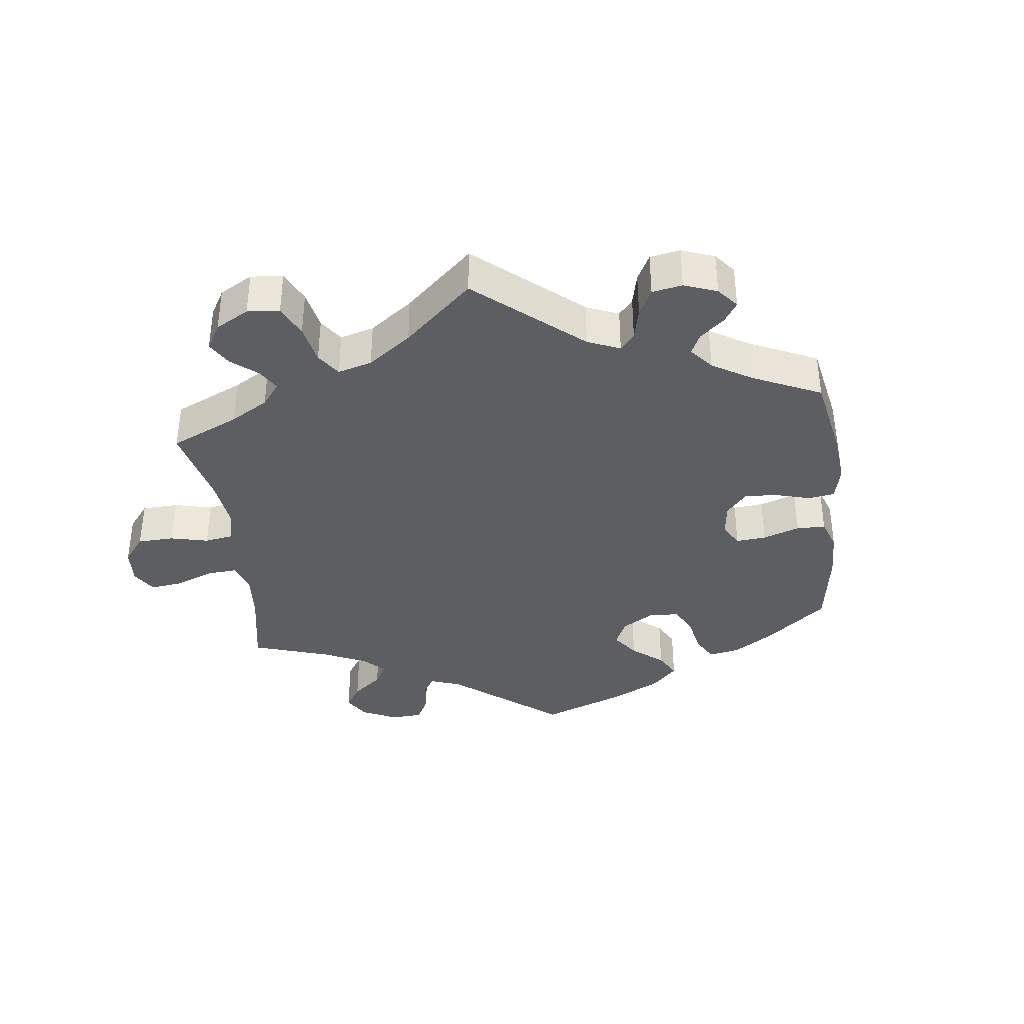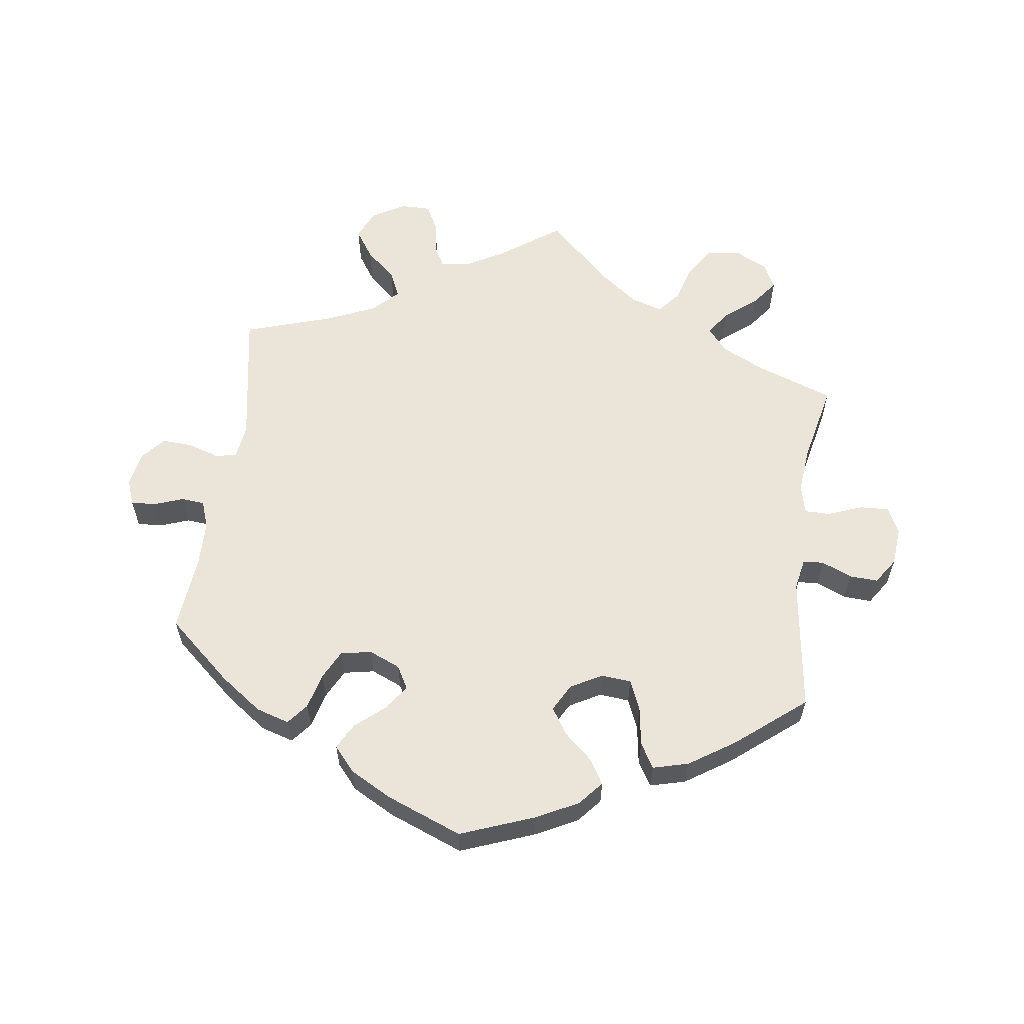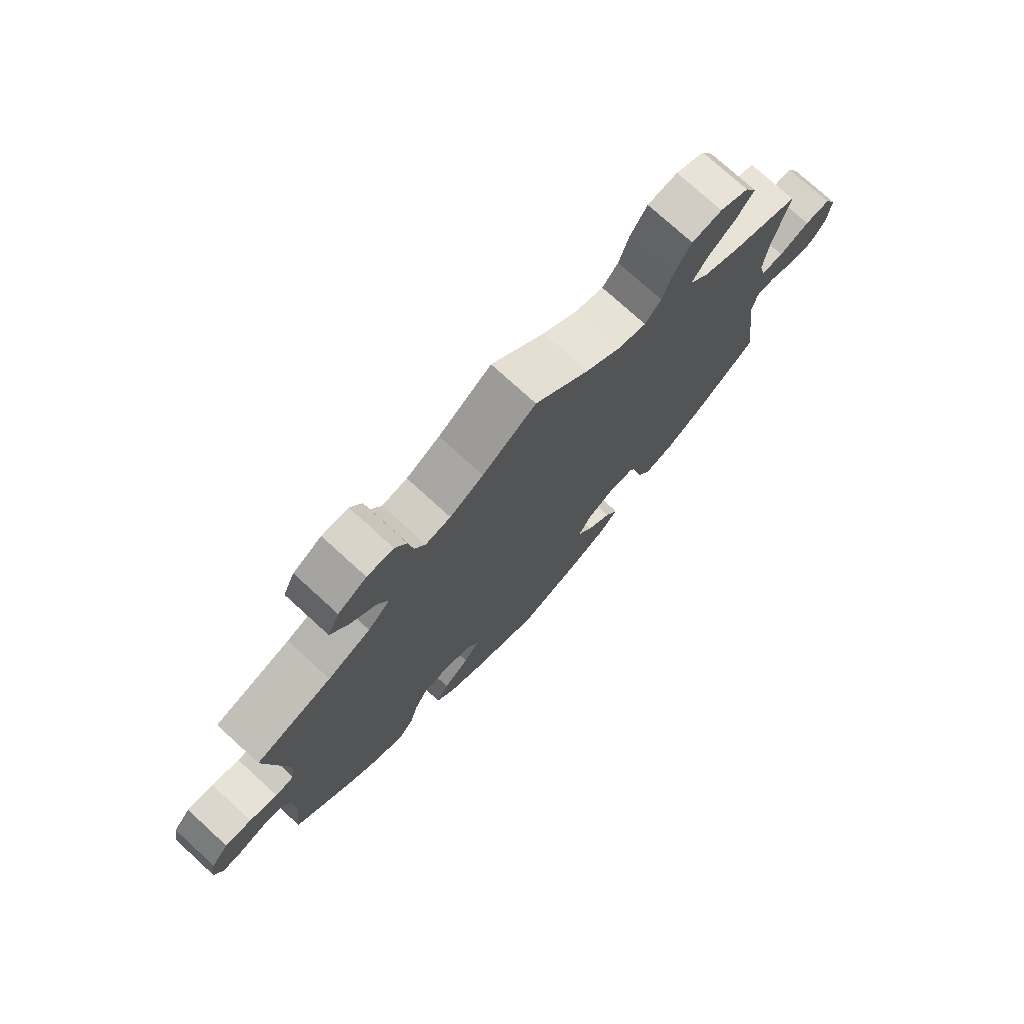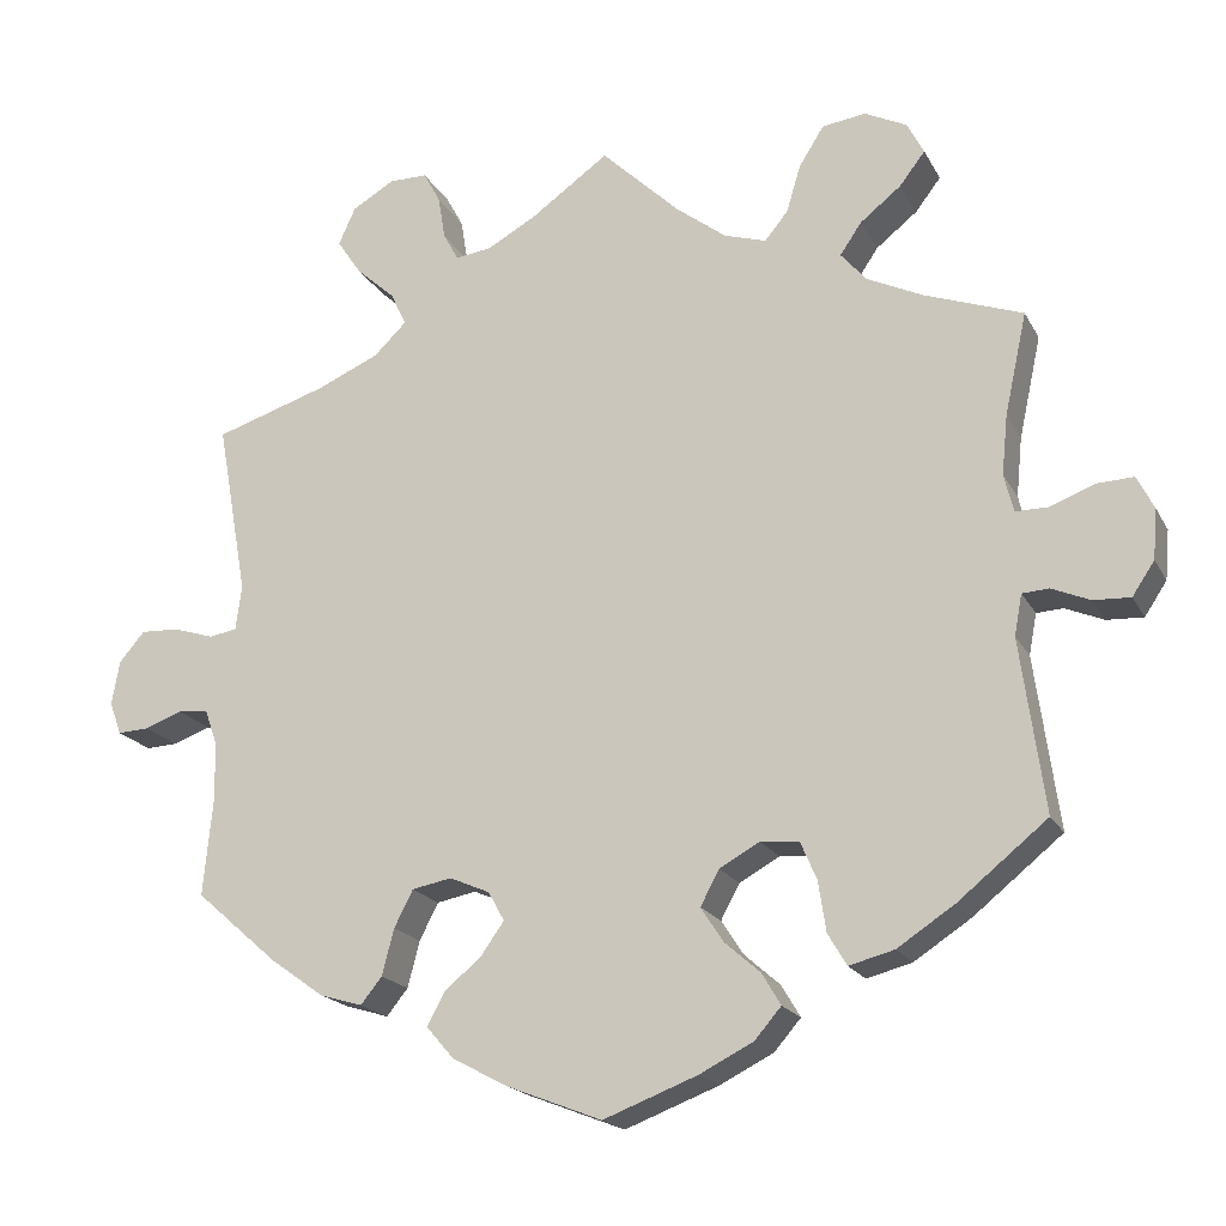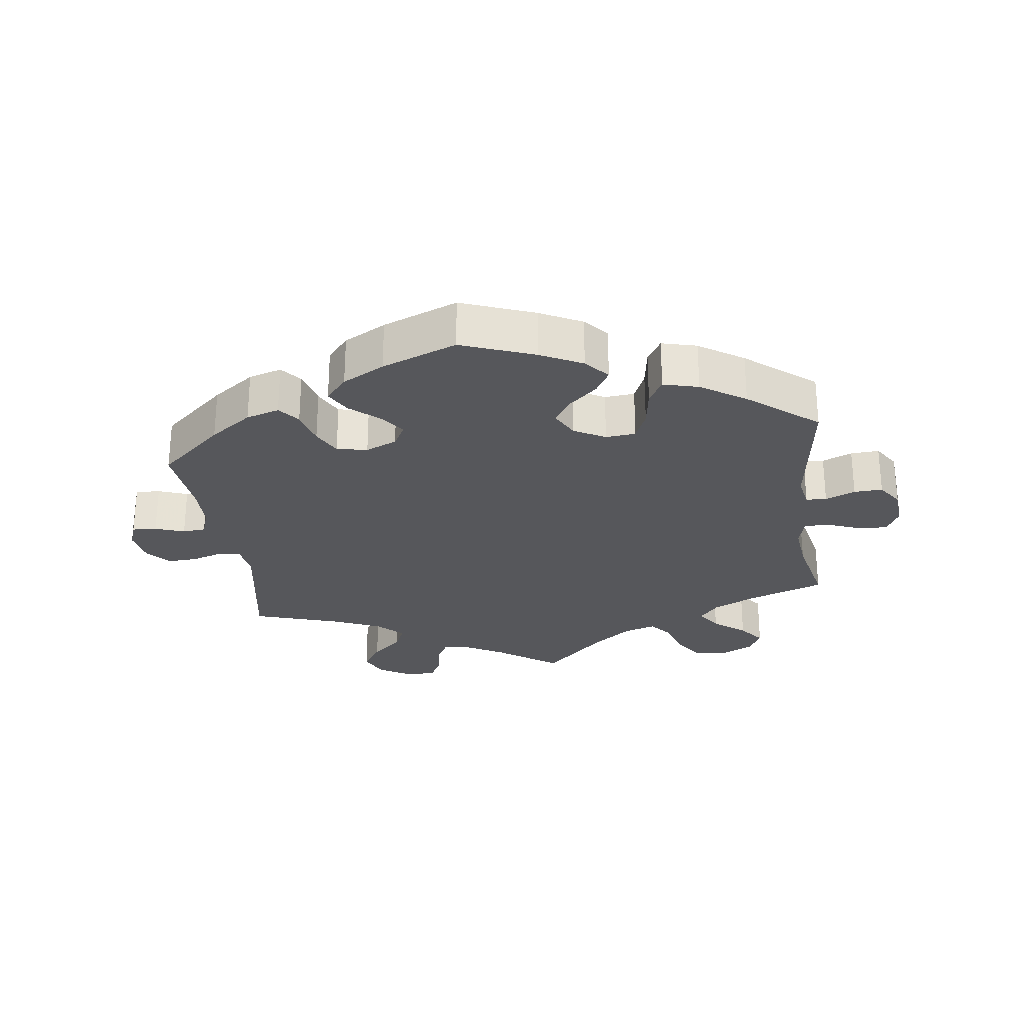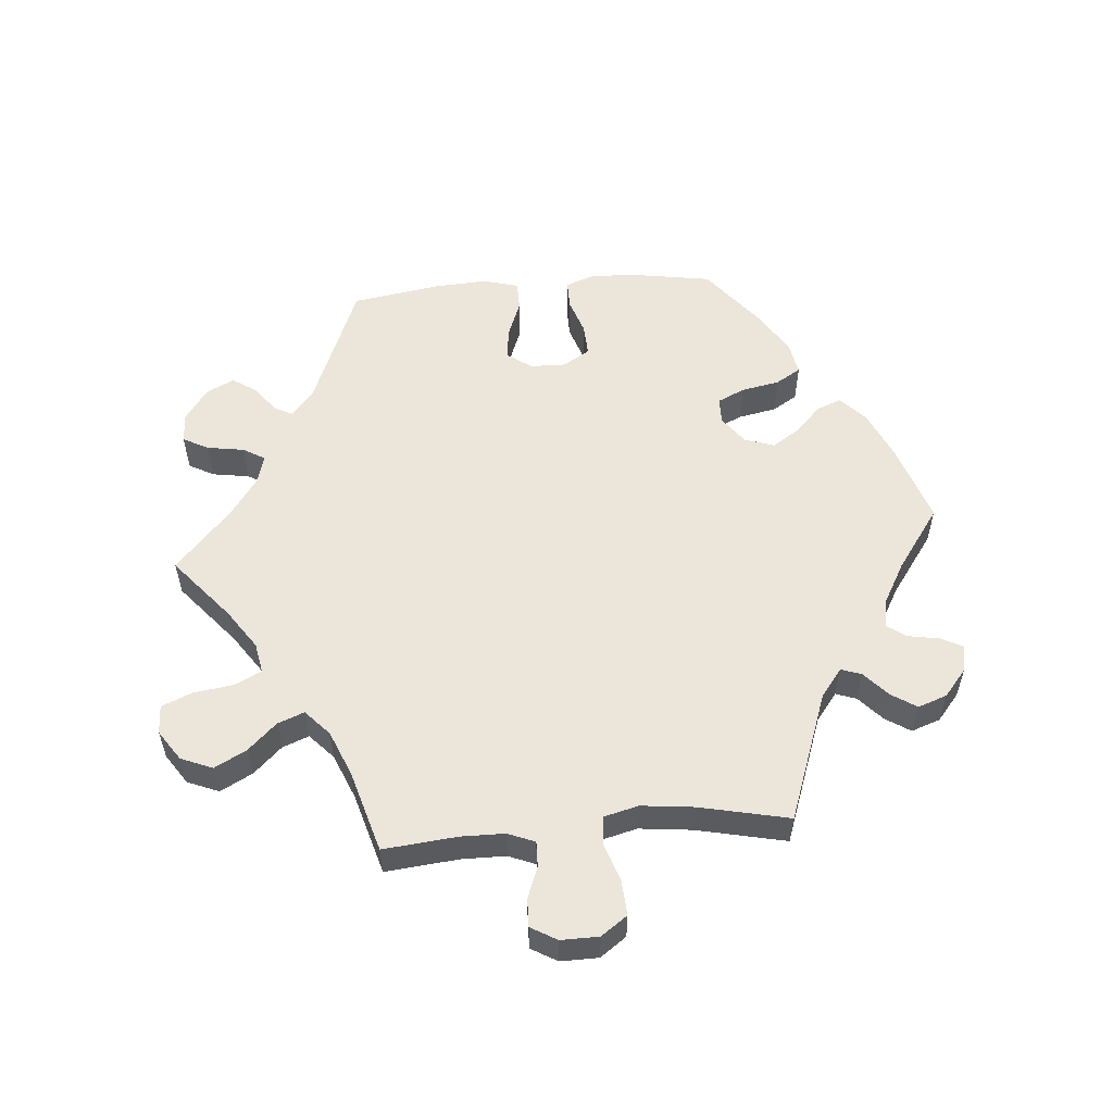
<metadata>
{"format":"obj","ext":"obj","renderer":"f3d","projection":"perspective","resolution":1024,"background":"white","views":[{"elev":-37.6,"azim":66.9,"up":"+Y"},{"elev":59.6,"azim":-172.1,"up":"+Y"},{"elev":75.2,"azim":132.4,"up":"+Z"},{"elev":-18.9,"azim":-159.3,"up":"+Z"},{"elev":-27.1,"azim":-172.3,"up":"+Y"},{"elev":55.8,"azim":25.2,"up":"+Y"}]}
</metadata>
<code>
v -0.386 0.07 0.33
v -0.321 0.07 0.361
v -0.291 0.07 0.396
v -0.316 0.07 0.433
v -0.364 0.07 0.471
v -0.394 0.07 0.51
v -0.374 0.07 0.548
v -0.325 0.07 0.572
v -0.274 0.07 0.565
v -0.245 0.07 0.519
v -0.228 0.07 0.463
v -0.201 0.07 0.43
v -0.152 0.07 0.445
v -0.093 0.07 0.49
v -0.001 0.07 0.578
v 0.09 0.07 0.513
v 0.147 0.07 0.481
v 0.19 0.07 0.475
v 0.208 0.07 0.508
v 0.216 0.07 0.558
v 0.236 0.07 0.595
v 0.281 0.07 0.595
v 0.33 0.07 0.566
v 0.35 0.07 0.522
v 0.321 0.07 0.479
v 0.276 0.07 0.439
v 0.258 0.07 0.4
v 0.296 0.07 0.363
v 0.369 0.07 0.331
v 0.5 0.07 0.289
v 0.464 0.07 0.086
v 0.471 0.07 0.034
v 0.503 0.07 0.028
v 0.551 0.07 0.043
v 0.596 0.07 0.045
v 0.626 0.07 0.01
v 0.635 0.07 -0.042
v 0.621 0.07 -0.08
v 0.584 0.07 -0.078
v 0.54 0.07 -0.062
v 0.505 0.07 -0.065
v 0.49 0.07 -0.107
v 0.489 0.07 -0.176
v 0.5 0.07 -0.289
v 0.404 0.07 -0.373
v 0.341 0.07 -0.418
v 0.291 0.07 -0.433
v 0.266 0.07 -0.402
v 0.252 0.07 -0.348
v 0.23 0.07 -0.305
v 0.184 0.07 -0.296
v 0.137 0.07 -0.316
v 0.118 0.07 -0.35
v 0.144 0.07 -0.387
v 0.188 0.07 -0.425
v 0.209 0.07 -0.463
v 0.177 0.07 -0.5
v 0.114 0.07 -0.534
v 0.001 0.07 -0.578
v -0.109 0.07 -0.536
v -0.172 0.07 -0.504
v -0.203 0.07 -0.468
v -0.181 0.07 -0.431
v -0.139 0.07 -0.394
v -0.113 0.07 -0.354
v -0.135 0.07 -0.313
v -0.182 0.07 -0.287
v -0.227 0.07 -0.291
v -0.246 0.07 -0.335
v -0.255 0.07 -0.394
v -0.277 0.07 -0.431
v -0.33 0.07 -0.417
v -0.397 0.07 -0.373
v -0.501 0.07 -0.289
v -0.473 0.07 -0.087
v -0.482 0.07 -0.039
v -0.513 0.07 -0.037
v -0.558 0.07 -0.056
v -0.601 0.07 -0.058
v -0.627 0.07 -0.019
v -0.632 0.07 0.039
v -0.612 0.07 0.078
v -0.569 0.07 0.076
v -0.517 0.07 0.056
v -0.479 0.07 0.056
v -0.468 0.07 0.1
v -0.475 0.07 0.17
v -0.501 0.07 0.289
v -0.386 0 0.33
v -0.321 0 0.361
v -0.291 0 0.396
v -0.316 0 0.433
v -0.364 0 0.471
v -0.394 0 0.51
v -0.374 0 0.548
v -0.325 0 0.572
v -0.274 0 0.565
v -0.245 0 0.519
v -0.228 0 0.463
v -0.201 0 0.43
v -0.152 0 0.445
v -0.093 0 0.49
v -0.001 0 0.578
v 0.09 0 0.513
v 0.147 0 0.481
v 0.19 0 0.475
v 0.208 0 0.508
v 0.216 0 0.558
v 0.236 0 0.595
v 0.281 0 0.595
v 0.33 0 0.566
v 0.35 0 0.522
v 0.321 0 0.479
v 0.276 0 0.439
v 0.258 0 0.4
v 0.296 0 0.363
v 0.369 0 0.331
v 0.5 0 0.289
v 0.464 0 0.086
v 0.471 0 0.034
v 0.503 0 0.028
v 0.551 0 0.043
v 0.596 0 0.045
v 0.626 0 0.01
v 0.635 0 -0.042
v 0.621 0 -0.08
v 0.584 0 -0.078
v 0.54 0 -0.062
v 0.505 0 -0.065
v 0.49 0 -0.107
v 0.489 0 -0.176
v 0.5 0 -0.289
v 0.404 0 -0.373
v 0.341 0 -0.418
v 0.291 0 -0.433
v 0.266 0 -0.402
v 0.252 0 -0.348
v 0.23 0 -0.305
v 0.184 0 -0.296
v 0.137 0 -0.316
v 0.118 0 -0.35
v 0.144 0 -0.387
v 0.188 0 -0.425
v 0.209 0 -0.463
v 0.177 0 -0.5
v 0.114 0 -0.534
v 0.001 0 -0.578
v -0.109 0 -0.536
v -0.172 0 -0.504
v -0.203 0 -0.468
v -0.181 0 -0.431
v -0.139 0 -0.394
v -0.113 0 -0.354
v -0.135 0 -0.313
v -0.182 0 -0.287
v -0.227 0 -0.291
v -0.246 0 -0.335
v -0.255 0 -0.394
v -0.277 0 -0.431
v -0.33 0 -0.417
v -0.397 0 -0.373
v -0.501 0 -0.289
v -0.473 0 -0.087
v -0.482 0 -0.039
v -0.513 0 -0.037
v -0.558 0 -0.056
v -0.601 0 -0.058
v -0.627 0 -0.019
v -0.632 0 0.039
v -0.612 0 0.078
v -0.569 0 0.076
v -0.517 0 0.056
v -0.479 0 0.056
v -0.468 0 0.1
v -0.475 0 0.17
v -0.501 0 0.289
f 87 88 1
f 86 87 1 2
f 85 86 2 3
f 81 82 83 84
f 81 84 85
f 80 81 85
f 77 78 79 80
f 76 77 80 85
f 75 76 85 3
f 73 74 75 3
f 69 70 71 72
f 68 69 72 73
f 61 62 63 64
f 61 64 65
f 60 61 65
f 59 60 65
f 58 59 65
f 57 58 65 66
f 54 55 56 57
f 53 54 57 66
f 46 47 48 49
f 46 49 50
f 43 44 45 46
f 42 43 46 50
f 41 42 50 51
f 37 38 39 40
f 37 40 41
f 36 37 41
f 33 34 35 36
f 33 36 41
f 32 33 41 51
f 29 30 31
f 28 29 31 32
f 27 28 32 51
f 23 24 25 26
f 23 26 27
f 22 23 27
f 19 20 21 22
f 18 19 22 27
f 17 18 27 51
f 14 15 16
f 13 14 16 17
f 12 13 17 51
f 8 9 10 11
f 4 5 6 7
f 3 4 7 8
f 68 73 3
f 67 68 3
f 52 53 66 67
f 52 67 3
f 11 12 51 52
f 3 8 11 52
f 89 176 175
f 90 89 175 174
f 91 90 174 173
f 172 171 170 169
f 173 172 169
f 173 169 168
f 168 167 166 165
f 173 168 165 164
f 91 173 164 163
f 91 163 162 161
f 160 159 158 157
f 161 160 157 156
f 152 151 150 149
f 153 152 149
f 153 149 148
f 153 148 147
f 153 147 146
f 154 153 146 145
f 145 144 143 142
f 154 145 142 141
f 137 136 135 134
f 138 137 134
f 134 133 132 131
f 138 134 131 130
f 139 138 130 129
f 128 127 126 125
f 129 128 125
f 129 125 124
f 124 123 122 121
f 129 124 121
f 139 129 121 120
f 119 118 117
f 120 119 117 116
f 139 120 116 115
f 114 113 112 111
f 115 114 111
f 115 111 110
f 110 109 108 107
f 115 110 107 106
f 139 115 106 105
f 104 103 102
f 105 104 102 101
f 139 105 101 100
f 99 98 97 96
f 95 94 93 92
f 96 95 92 91
f 91 161 156
f 91 156 155
f 155 154 141 140
f 91 155 140
f 140 139 100 99
f 140 99 96 91
f 1 89 90 2
f 2 90 91 3
f 3 91 92 4
f 4 92 93 5
f 5 93 94 6
f 6 94 95 7
f 7 95 96 8
f 8 96 97 9
f 9 97 98 10
f 10 98 99 11
f 11 99 100 12
f 12 100 101 13
f 13 101 102 14
f 14 102 103 15
f 15 103 104 16
f 16 104 105 17
f 17 105 106 18
f 18 106 107 19
f 19 107 108 20
f 20 108 109 21
f 21 109 110 22
f 22 110 111 23
f 23 111 112 24
f 24 112 113 25
f 25 113 114 26
f 26 114 115 27
f 27 115 116 28
f 28 116 117 29
f 29 117 118 30
f 30 118 119 31
f 31 119 120 32
f 32 120 121 33
f 33 121 122 34
f 34 122 123 35
f 35 123 124 36
f 36 124 125 37
f 37 125 126 38
f 38 126 127 39
f 39 127 128 40
f 40 128 129 41
f 41 129 130 42
f 42 130 131 43
f 43 131 132 44
f 44 132 133 45
f 45 133 134 46
f 46 134 135 47
f 47 135 136 48
f 48 136 137 49
f 49 137 138 50
f 50 138 139 51
f 51 139 140 52
f 52 140 141 53
f 53 141 142 54
f 54 142 143 55
f 55 143 144 56
f 56 144 145 57
f 57 145 146 58
f 58 146 147 59
f 59 147 148 60
f 60 148 149 61
f 61 149 150 62
f 62 150 151 63
f 63 151 152 64
f 64 152 153 65
f 65 153 154 66
f 66 154 155 67
f 67 155 156 68
f 68 156 157 69
f 69 157 158 70
f 70 158 159 71
f 71 159 160 72
f 72 160 161 73
f 73 161 162 74
f 74 162 163 75
f 75 163 164 76
f 76 164 165 77
f 77 165 166 78
f 78 166 167 79
f 79 167 168 80
f 80 168 169 81
f 81 169 170 82
f 82 170 171 83
f 83 171 172 84
f 84 172 173 85
f 85 173 174 86
f 86 174 175 87
f 87 175 176 88
f 88 176 89 1

</code>
